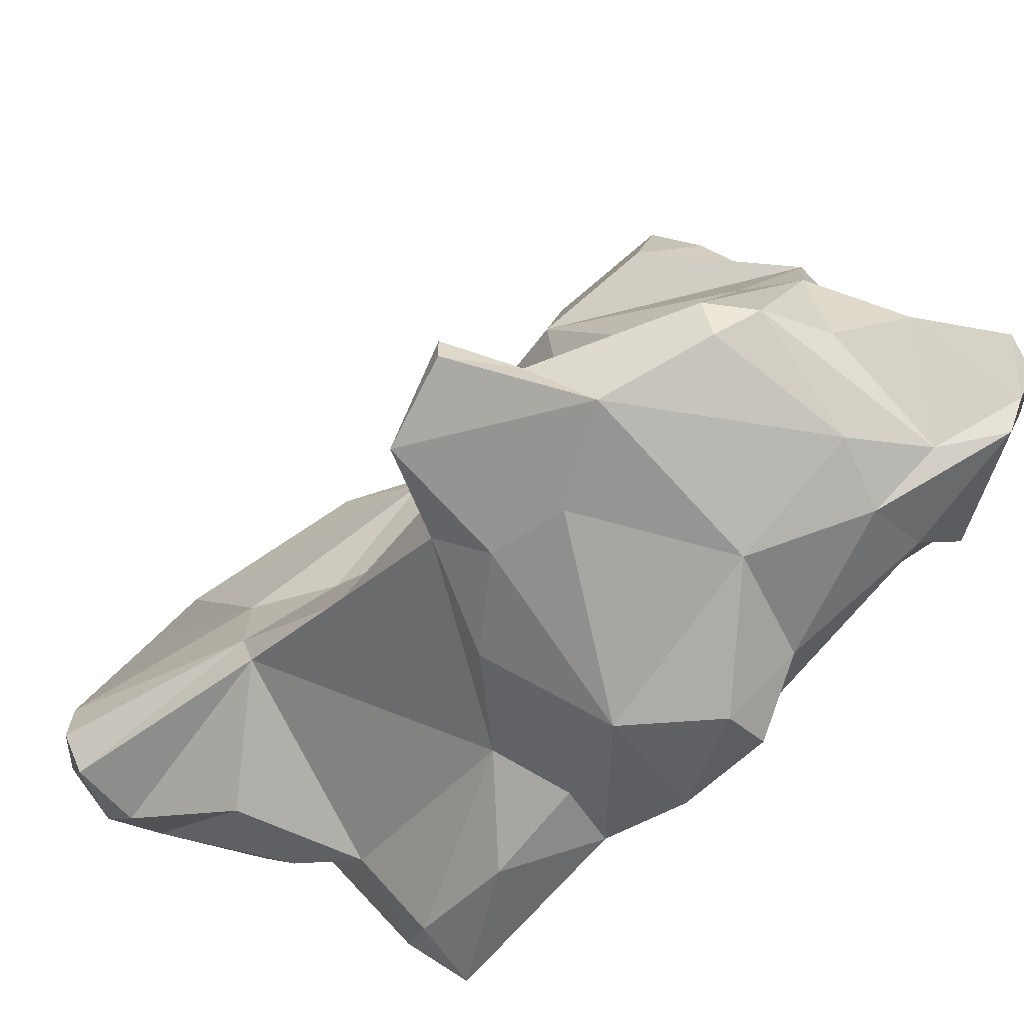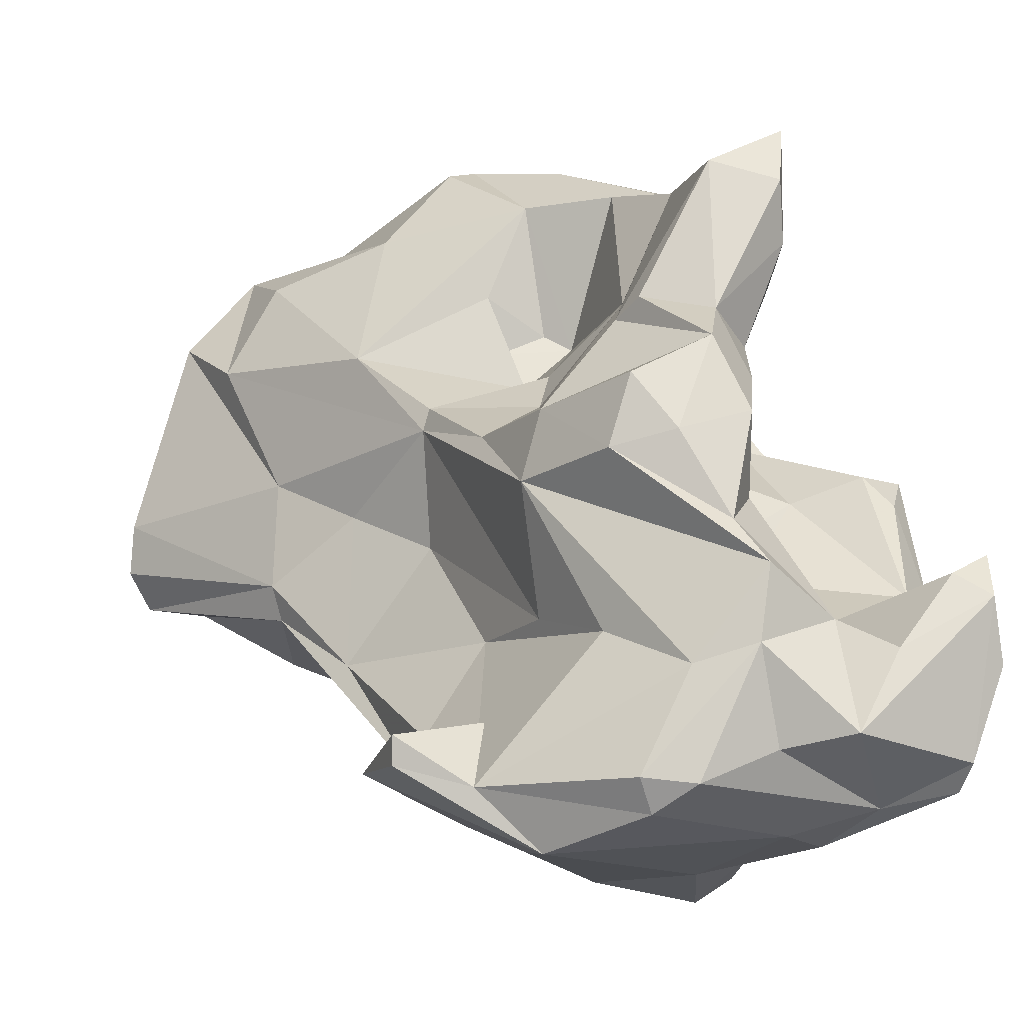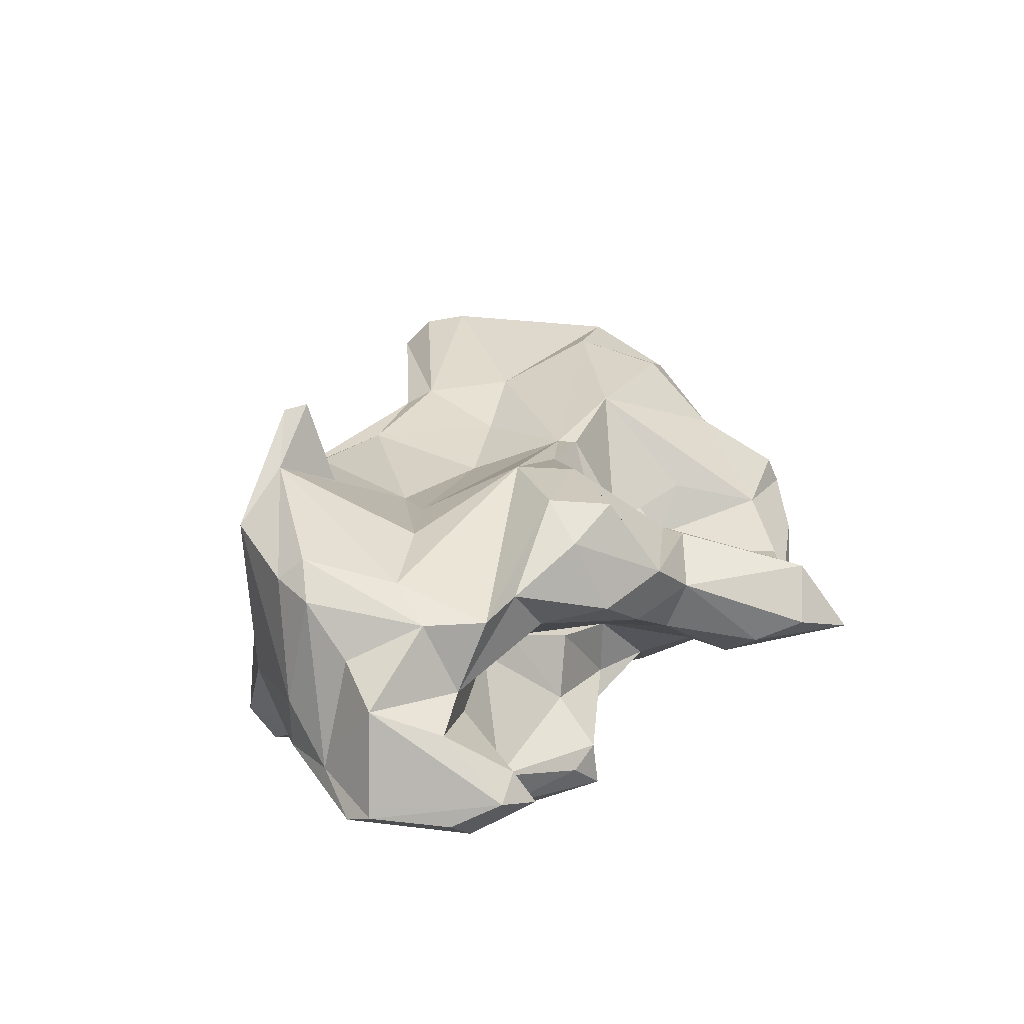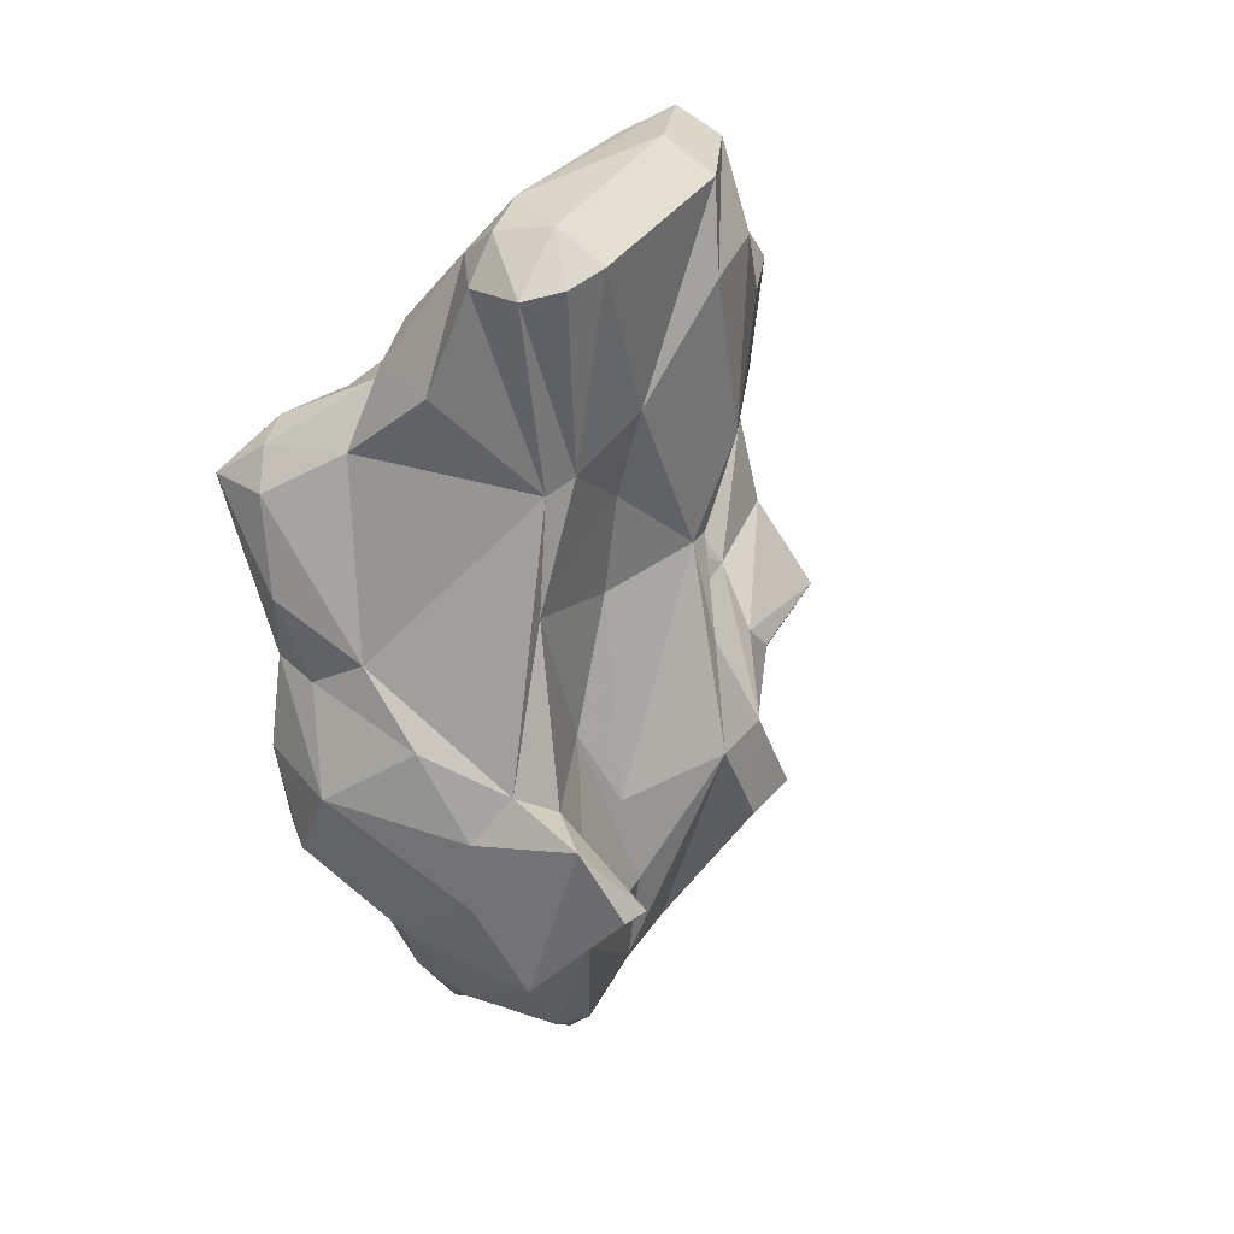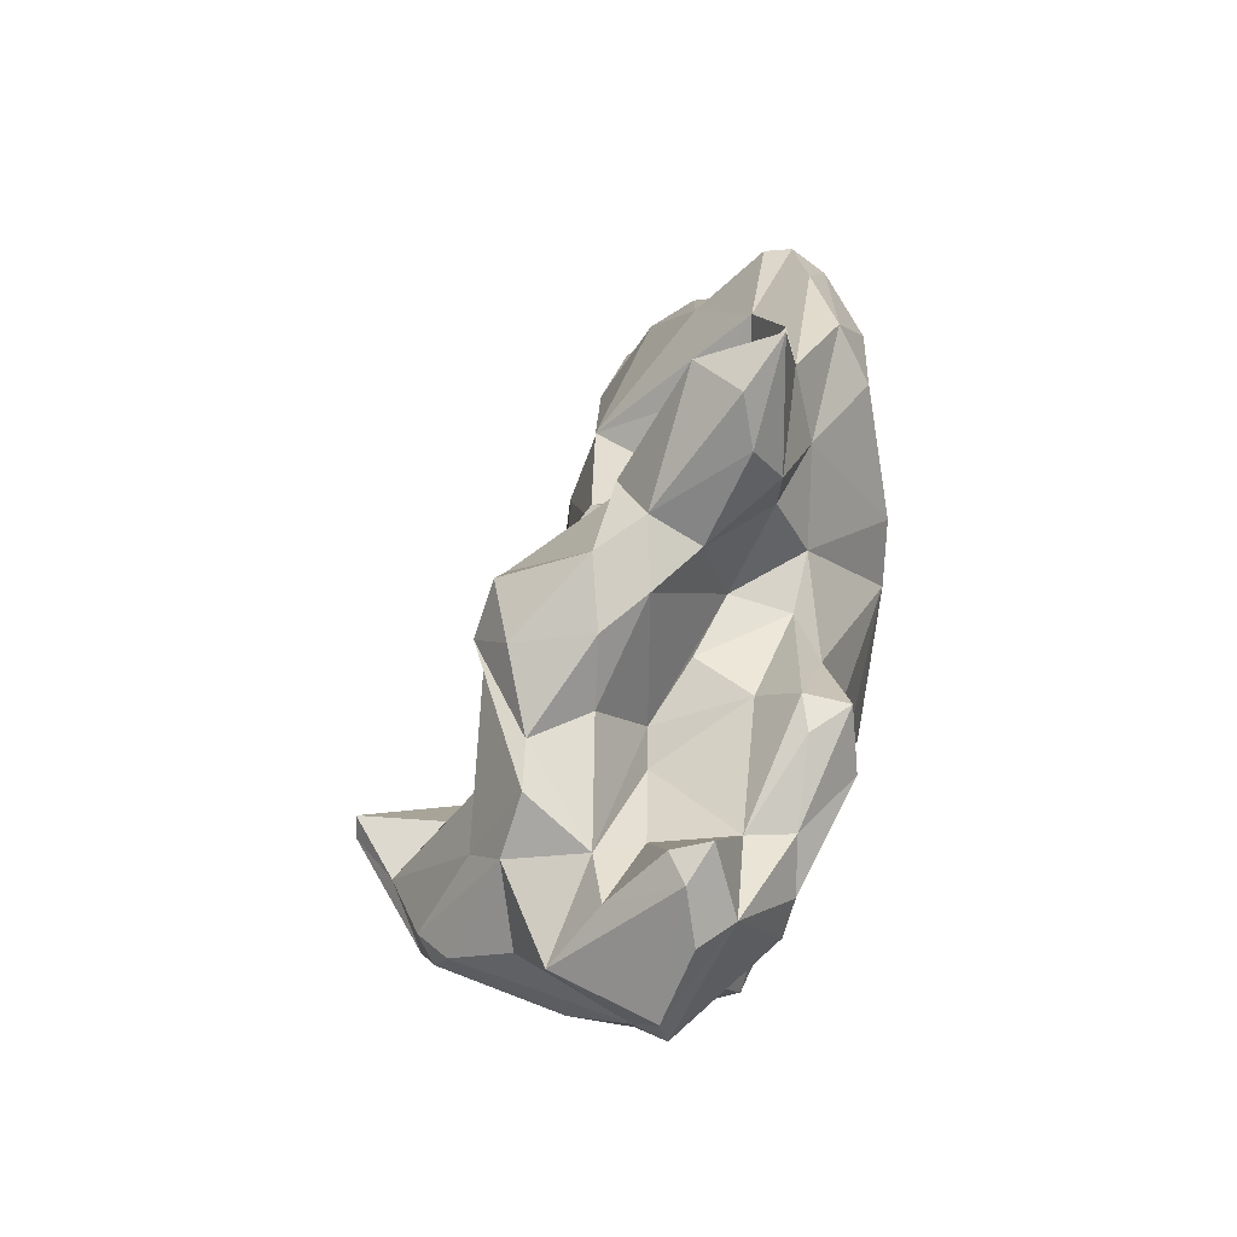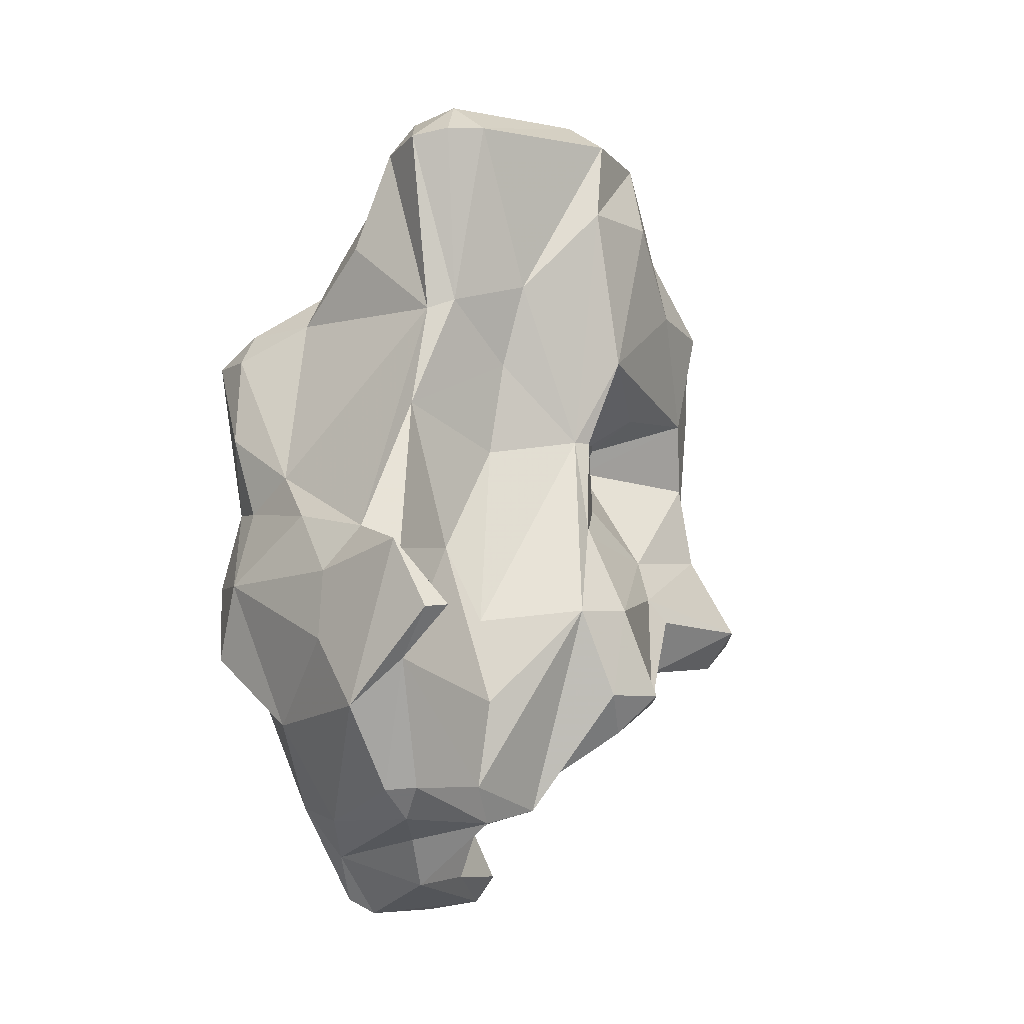
<metadata>
{"format":"obj","ext":"obj","renderer":"f3d","projection":"perspective","resolution":1024,"background":"white","views":[{"elev":-52.6,"azim":123.1,"up":"+Y"},{"elev":8.1,"azim":131.1,"up":"+Y"},{"elev":-58.3,"azim":109.6,"up":"+Z"},{"elev":38.7,"azim":56.6,"up":"+Z"},{"elev":-65.2,"azim":-175.7,"up":"+Z"},{"elev":-1.5,"azim":74.5,"up":"+Z"}]}
</metadata>
<code>
v 126.1 278.7 99.2
v 126.8 282.3 103.7
v 127.3 282.9 104.7
v 126.5 286.4 94.08
v 127.8 288 98.8
v 128 273.2 100.5
v 126 279.1 89.67
v 126.3 282.5 99.93
v 127.8 268.1 89.22
v 126.7 285.7 89.56
v 127 271.1 94.2
v 127.6 285.4 104.4
v 127.9 279.7 104
v 128.5 265.8 93.4
v 128.4 263.9 97.44
v 126.4 275.7 89.74
v 128.8 269.3 84.92
v 127.9 288.5 89.71
v 129.1 274.4 102.4
v 129.2 286.6 104
v 129.8 276.4 80.91
v 128.8 273.5 75.91
v 129.4 263.9 99.15
v 129.7 282.6 106.1
v 129.3 289.3 99.12
v 128.8 276.8 76
v 129.6 272.7 80.7
v 129.5 284.6 85.65
v 130.8 262.4 98.86
v 132.2 261.4 88.56
v 130.1 288.2 85.57
v 128.8 289.3 94.49
v 130.2 288.4 90.27
v 129.1 260.7 97.08
v 132.3 276.5 107
v 132.2 271.2 105
v 131.9 261.4 97.28
v 131.3 285 106.2
v 131.6 288.6 85.89
v 134.2 260.3 80.43
v 133.1 266.9 80.8
v 130.8 276.2 74.94
v 130.6 289.2 99.44
v 130.8 277.9 82.9
v 130 280 84.69
v 132.2 282.8 109.9
v 131.4 284.2 108.5
v 130.6 291.3 80.94
v 132.6 279.5 109.7
v 132.4 268.4 71.93
v 129.1 267.5 99.17
v 132.7 267 101.6
v 134.5 270.8 106.6
v 133.4 260.8 92.73
v 133.2 260.2 84.4
v 130.9 277.3 76.44
v 131.5 272.7 72.83
v 132.1 282.2 92.54
v 133.4 268.2 104.6
v 135.7 265.1 72.43
v 131 284.9 81.17
v 131.7 281.7 91.24
v 131.3 283.1 82.88
v 133.8 264.8 99.22
v 131.7 270.3 71.86
v 132.2 286.7 79.6
v 133.8 274.2 108.1
v 133.2 263.3 80.5
v 132.5 289.3 79.6
v 133.6 266.8 102.9
v 134.8 261.7 88.58
v 131.5 287.8 94.1
v 133.6 278.9 83.05
v 135.7 272.4 110.3
v 134 284 108.9
v 135.7 279.7 110.9
v 136.1 281 88.87
v 134.2 271.8 67.89
v 137.5 273.6 77.54
v 137.2 263.1 90.53
v 137.9 283.7 83.82
v 135.7 262.4 78.06
v 135.9 269.8 108.6
v 134.5 282.6 79.81
v 132.8 276.1 78.68
v 134.9 275.4 68.06
v 137.3 266.7 67.55
v 133.8 281.5 93.62
v 133.7 273.1 72.31
v 135.3 277.3 80.44
v 136.7 274.9 68.4
v 136.7 284.3 79.63
v 134.9 284.1 85.88
v 133.9 284 94.22
v 135.9 271.5 66.6
v 134.4 290.1 81.76
v 139.5 271.9 110.8
v 137.3 266.9 103.2
v 137.5 270.2 110.2
v 138 284.7 82.53
v 134 280.1 91.93
v 137.6 272.6 73.02
v 136.3 259.7 80.66
v 134 286.2 100.3
v 136.3 284 105.1
v 136.8 281.6 77.73
v 137.4 275 78.73
v 137.7 281 109.5
v 140.6 262.4 77.36
v 138.1 268.7 108.3
v 139.5 279.7 92.53
v 143.1 280.6 83.33
v 136.1 274.1 66.95
v 139.2 281.5 97.05
v 139.1 280.3 105.4
v 141.3 273.1 109.4
v 141.5 270 99.55
v 139.9 278.7 92.55
v 140.9 269.3 108.9
v 137.5 268 66.8
v 144.9 263.7 85.53
v 141.6 265 72.38
v 139 283.5 78.04
v 138.2 280 87.48
v 139.4 277.3 75.91
v 138 260.2 84.66
v 139.4 272.4 68.89
v 141.9 269.6 68.9
v 140.2 275.7 101
v 139 280.7 76.12
v 141.8 271 109.2
v 138.7 263.9 72.77
v 139.9 274.6 96.73
v 141.4 263.3 88.39
v 139.8 273.2 71.57
v 141.6 271.5 100
v 145.5 265.6 87.82
v 138.7 265.9 70.09
v 141.5 279 87.81
v 140.1 273.8 91.93
v 142.5 270.8 86.72
v 142.2 277 74.54
v 142.7 268.9 94.37
v 143.4 268.8 71.49
v 143.7 272.4 82.86
v 143.6 272.8 72.22
v 146.3 267.8 72.93
v 142.4 275.6 72.67
v 142.8 280.3 76.74
v 144.2 277.8 83.39
v 146.3 267.5 86.64
v 143.2 282.3 78.74
v 144.3 279.5 78.89
v 145.3 263.4 82.09
v 144.8 272.6 78.69
v 147.1 266.5 74.52
v 145 271.9 74.3
v 149.3 266.5 87.15
v 146.8 268.7 82.94
v 147.6 268 74.66
v 148.2 264.5 78.84
v 151 268.8 83.88
v 151.1 267.6 83.81
v 149.4 266.9 81.23
g foo
f 76 108 75
f 75 47 46
f 76 75 46
f 108 76 116
f 116 76 97
f 131 116 97
f 74 76 46
f 97 76 74
f 47 24 46
f 49 46 24
f 74 46 49
f 119 131 97
f 97 74 99
f 119 97 99
f 67 74 35
f 74 49 35
f 110 119 99
f 83 99 74
f 110 99 83
f 83 74 67
f 108 115 75
f 115 105 75
f 104 75 105
f 129 115 108
f 47 104 38
f 104 47 75
f 129 108 116
f 136 116 131
f 38 20 12
f 24 38 12
f 47 38 24
f 136 131 119
f 117 136 119
f 24 12 3
f 49 24 35
f 117 119 110
f 35 24 3
f 2 3 12
f 67 35 53
f 2 13 3
f 36 35 3
f 53 35 36
f 53 83 67
f 110 83 98
f 36 3 13
f 83 53 59
f 13 19 36
f 59 53 36
f 70 83 59
f 98 83 70
f 52 59 36
f 70 59 52
f 114 105 115
f 114 104 105
f 118 114 115
f 118 115 129
f 104 43 38
f 43 25 20
f 38 43 20
f 116 136 129
f 25 5 20
f 12 20 5
f 8 2 12
f 8 13 2
f 98 117 110
f 64 117 98
f 8 1 13
f 19 13 1
f 98 70 64
f 19 1 6
f 36 19 6
f 52 36 6
f 52 6 51
f 70 52 64
f 52 51 23
f 29 52 23
f 64 52 29
f 64 29 37
f 23 51 15
f 15 34 23
f 29 23 34
f 34 37 29
f 72 43 104
f 43 72 25
f 72 32 25
f 114 72 104
f 118 129 133
f 25 32 5
f 133 129 136
f 12 5 8
f 143 133 136
f 136 117 143
f 8 5 4
f 137 143 117
f 80 117 64
f 137 117 80
f 8 7 1
f 7 11 1
f 11 6 1
f 6 11 51
f 64 37 80
f 80 37 54
f 11 14 51
f 51 14 15
f 14 30 15
f 34 54 37
f 30 34 15
f 111 114 118
f 72 114 94
f 101 94 114
f 101 114 111
f 33 32 72
f 88 94 101
f 32 18 5
f 58 72 94
f 133 140 118
f 88 58 94
f 18 4 5
f 62 33 72
f 62 72 58
f 140 133 143
f 18 10 4
f 62 58 88
f 101 62 88
f 141 140 143
f 137 151 143
f 143 151 141
f 10 8 4
f 7 8 10
f 134 137 80
f 16 11 7
f 71 134 80
f 9 11 16
f 54 71 80
f 9 14 11
f 71 54 30
f 30 54 34
f 139 111 118
f 39 31 33
f 39 33 93
f 124 111 139
f 31 18 32
f 31 32 33
f 93 77 124
f 77 111 124
f 145 118 140
f 31 28 18
f 62 93 33
f 77 93 62
f 77 101 111
f 145 140 141
f 137 158 151
f 121 158 137
f 10 18 28
f 101 77 62
f 7 10 28
f 121 137 134
f 7 28 45
f 16 7 45
f 126 134 71
f 121 134 126
f 17 16 27
f 9 16 17
f 9 17 14
f 40 14 17
f 71 30 126
f 30 55 126
f 14 40 30
f 40 55 30
f 96 81 100
f 112 139 150
f 48 39 96
f 139 112 124
f 118 150 139
f 81 96 39
f 93 81 39
f 112 81 93
f 124 112 93
f 150 118 145
f 31 39 48
f 163 162 158
f 162 159 151
f 158 162 151
f 161 163 158
f 48 61 31
f 61 28 31
f 121 161 158
f 63 28 61
f 61 84 63
f 84 73 63
f 73 45 63
f 154 161 121
f 45 28 63
f 44 45 73
f 90 44 73
f 21 45 44
f 126 154 121
f 21 16 45
f 16 21 27
f 27 41 17
f 68 17 41
f 40 17 68
f 126 55 103
f 103 55 40
f 153 152 112
f 123 112 152
f 150 153 112
f 48 96 69
f 92 69 96
f 92 96 100
f 92 100 123
f 123 100 81
f 112 123 81
f 162 163 164
f 106 92 123
f 155 150 145
f 66 48 69
f 66 69 92
f 84 92 106
f 151 159 164
f 164 159 162
f 164 163 161
f 61 48 66
f 84 66 92
f 155 145 141
f 164 155 141
f 151 164 141
f 61 66 84
f 106 73 84
f 107 73 106
f 90 73 107
f 85 90 107
f 79 85 107
f 85 44 90
f 154 109 161
f 21 44 56
f 85 56 44
f 56 26 21
f 109 154 126
f 22 21 26
f 22 27 21
f 22 65 27
f 27 65 41
f 65 60 41
f 109 126 103
f 60 68 41
f 60 82 68
f 103 82 109
f 40 68 82
f 103 40 82
f 149 152 153
f 123 152 149
f 130 123 149
f 142 130 149
f 148 142 153
f 142 149 153
f 148 153 150
f 106 123 130
f 157 148 150
f 157 150 155
f 125 130 142
f 157 155 164
f 157 164 160
f 106 130 125
f 156 160 164
f 161 156 164
f 142 135 125
f 125 107 106
f 107 125 135
f 135 79 107
f 135 102 79
f 156 161 122
f 109 122 161
f 56 85 89
f 89 85 79
f 89 79 102
f 42 26 56
f 89 42 56
f 57 42 89
f 109 132 122
f 57 26 42
f 22 26 57
f 65 22 57
f 50 60 65
f 60 132 82
f 109 82 132
f 146 148 157
f 146 157 160
f 135 142 148
f 147 146 160
f 156 147 160
f 146 135 148
f 144 146 147
f 128 135 146
f 144 128 146
f 122 147 156
f 127 102 135
f 128 127 135
f 127 91 102
f 138 144 147
f 122 138 147
f 91 89 102
f 138 128 144
f 89 86 78
f 91 86 89
f 89 78 57
f 65 57 78
f 138 132 87
f 132 138 122
f 50 65 78
f 50 78 87
f 60 50 87
f 132 60 87
f 91 127 113
f 113 127 128
f 86 91 113
f 120 113 128
f 120 95 113
f 138 120 128
f 78 86 113
f 78 113 95
f 87 120 138
f 78 95 120
f 87 78 120
g

</code>
